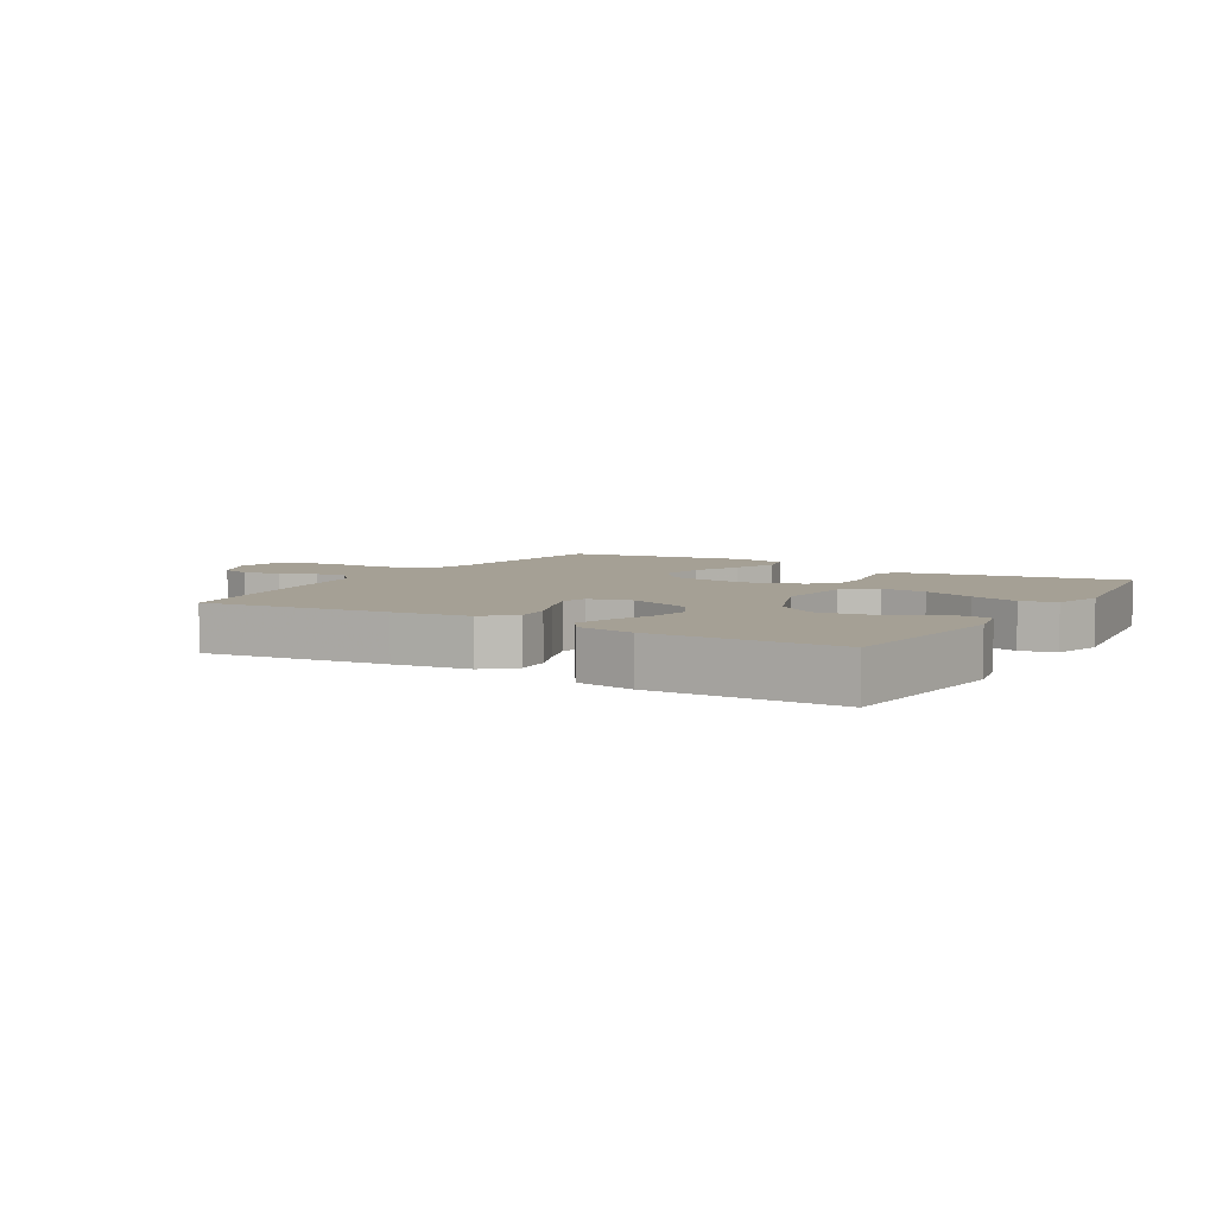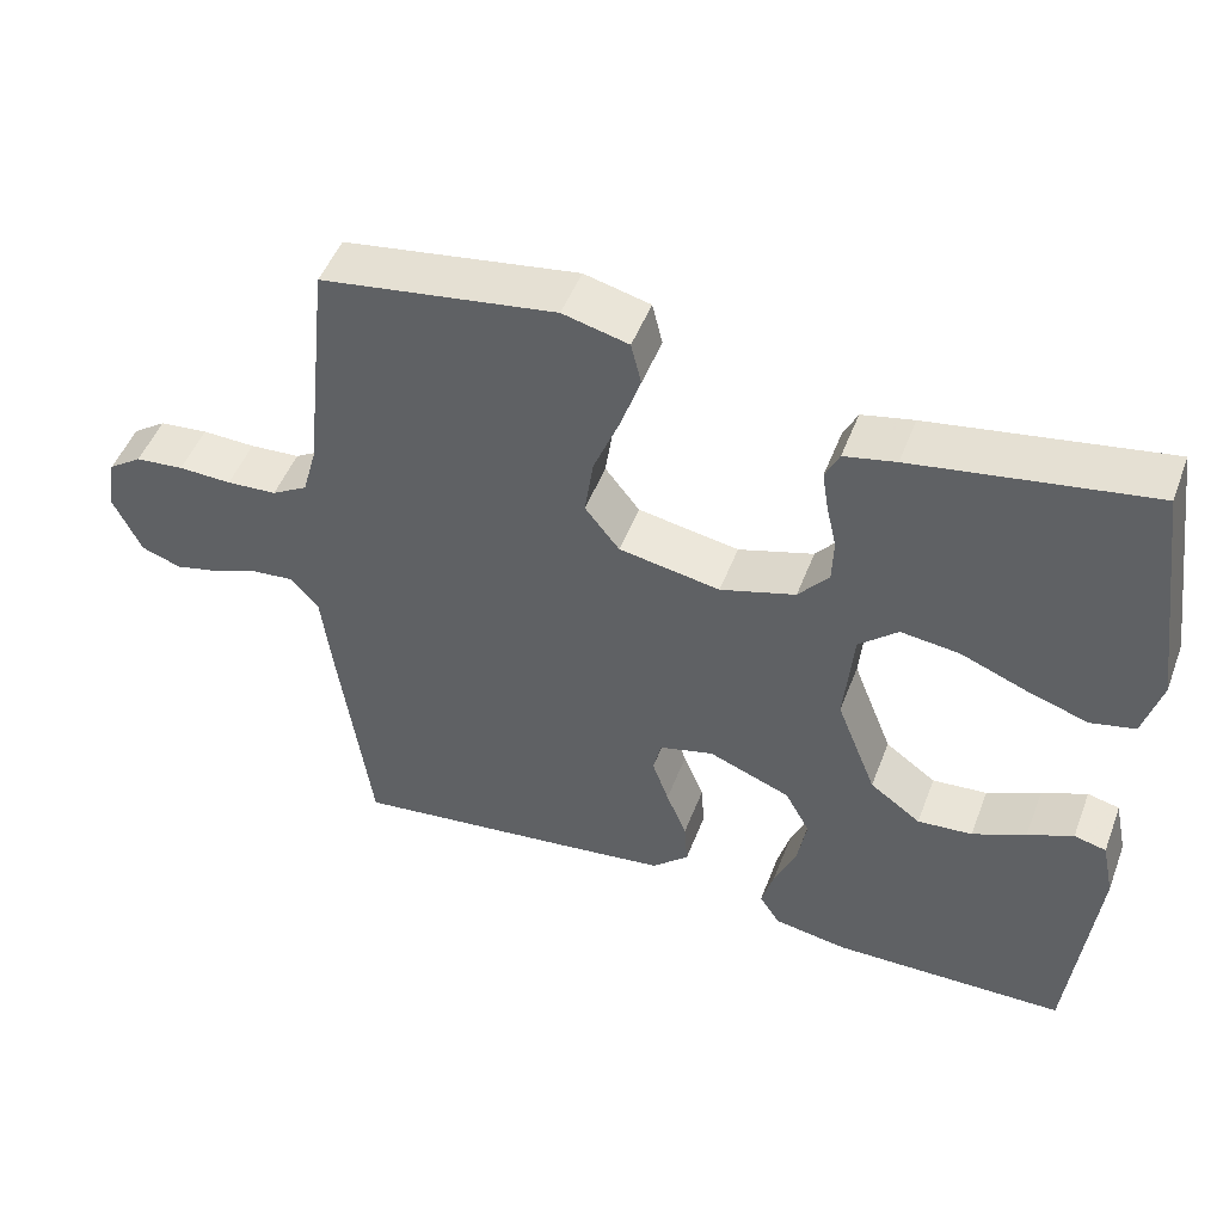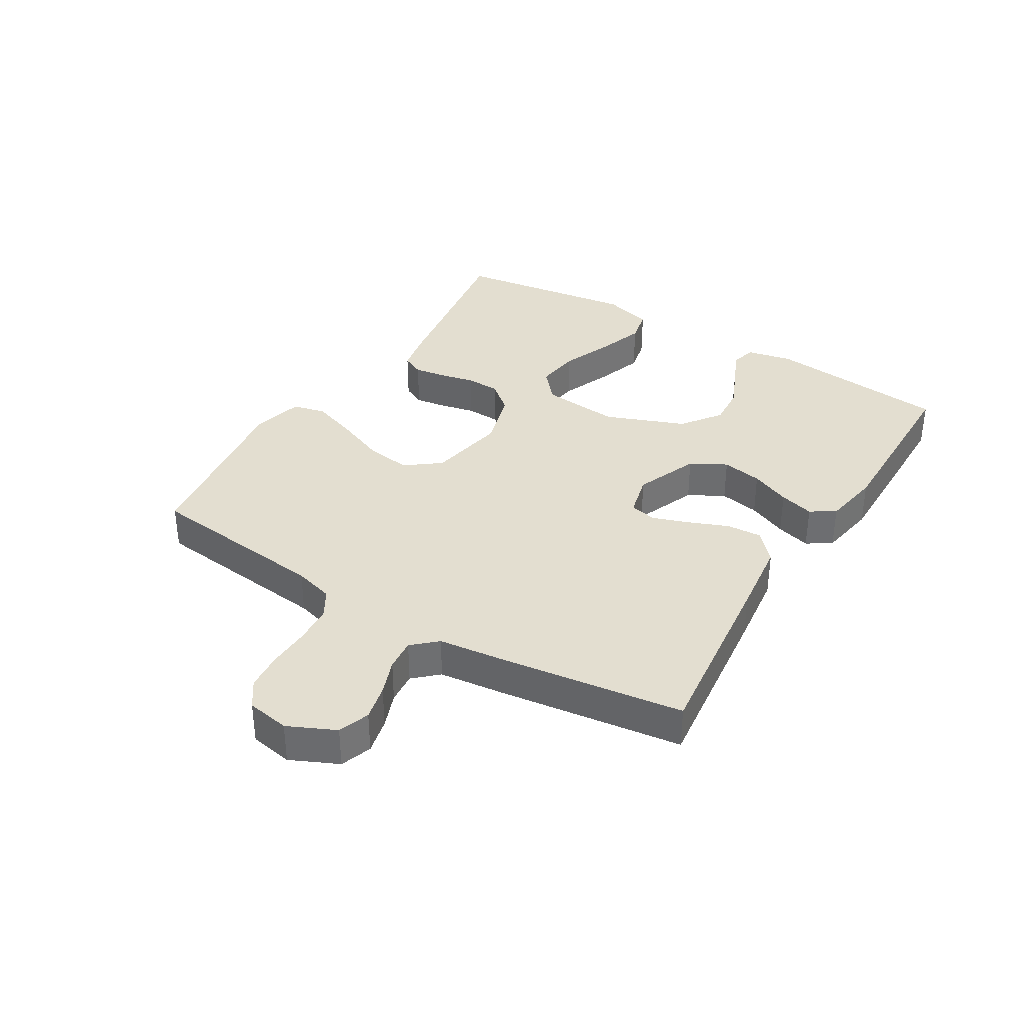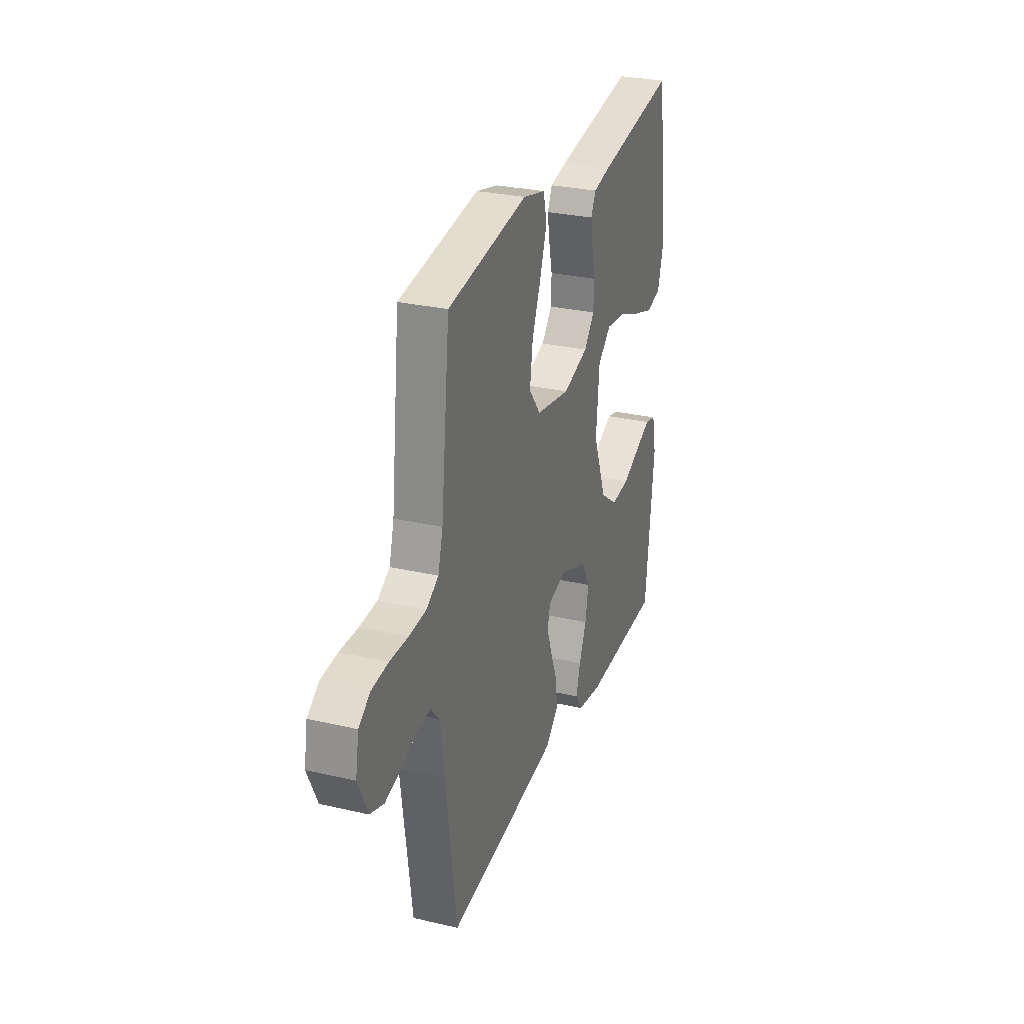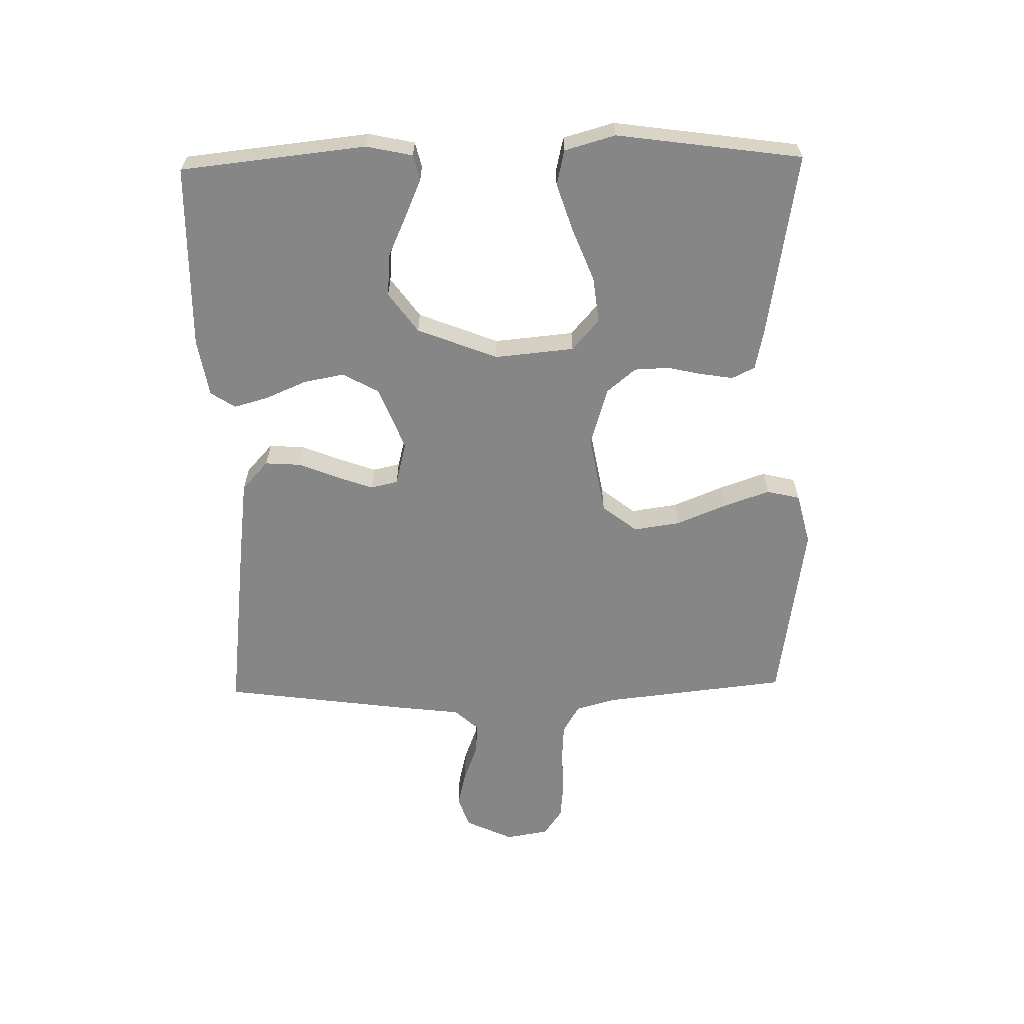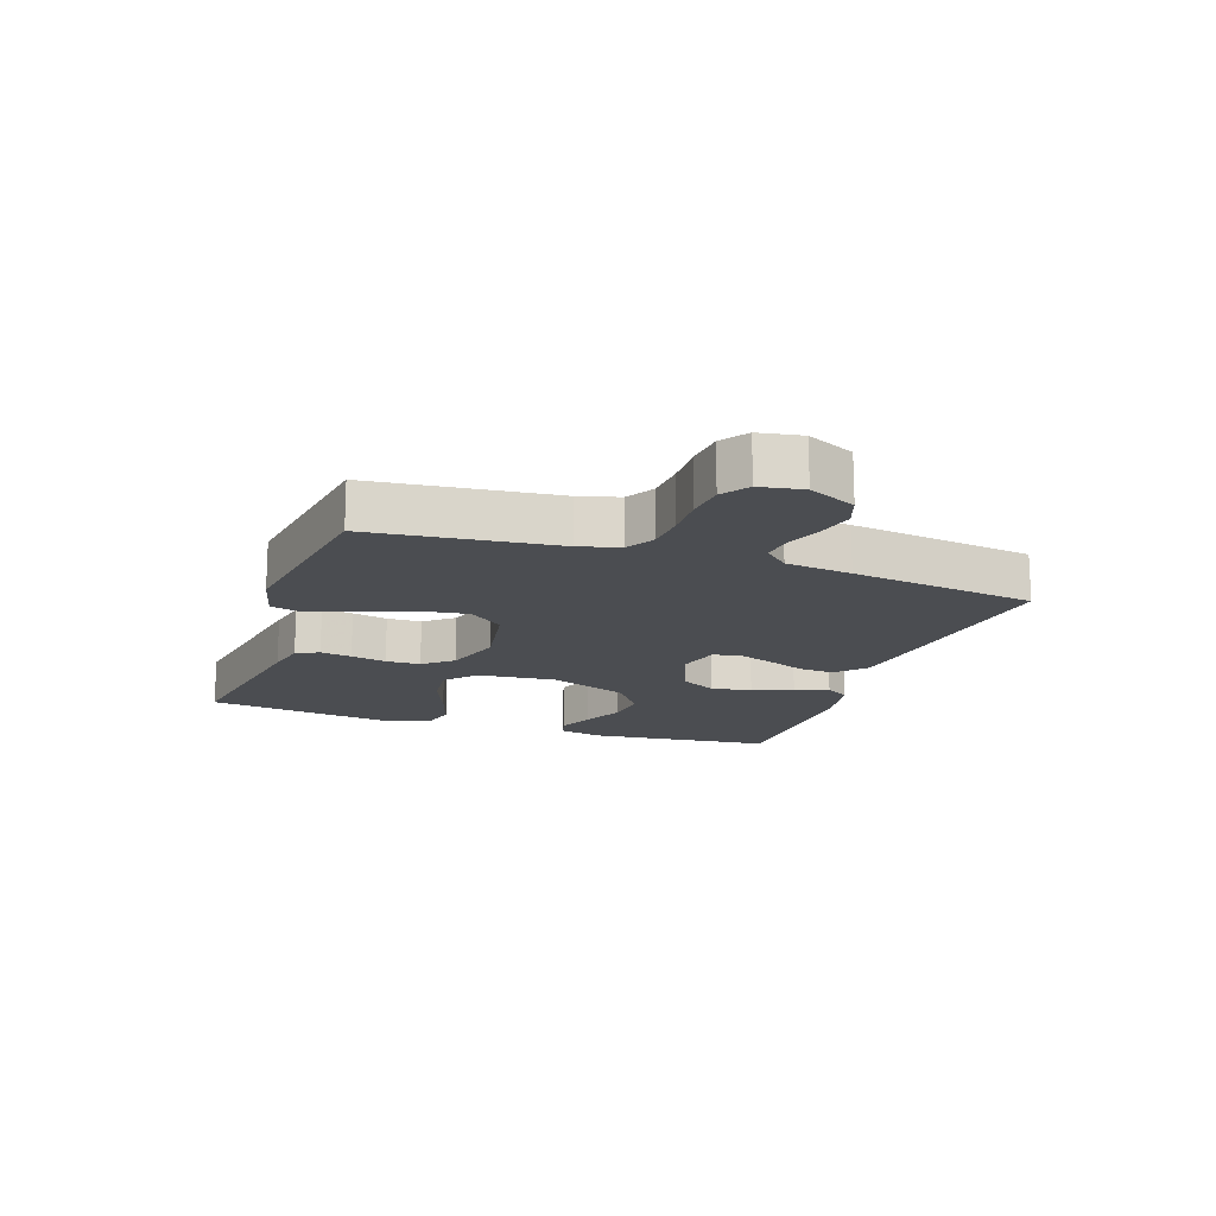
<metadata>
{"format":"obj","ext":"obj","renderer":"f3d","projection":"perspective","resolution":1024,"background":"white","views":[{"elev":5.9,"azim":-149.1,"up":"+Y"},{"elev":49.0,"azim":-159.5,"up":"+Z"},{"elev":35.8,"azim":121.5,"up":"+Y"},{"elev":28.6,"azim":109.2,"up":"+Z"},{"elev":-62.2,"azim":-88.8,"up":"+Y"},{"elev":-15.9,"azim":70.9,"up":"+Y"}]}
</metadata>
<code>
v -0.5 0.07 -0.5
v -0.532 0.07 -0.2
v -0.516 0.07 -0.125
v -0.475 0.07 -0.115
v -0.417 0.07 -0.14
v -0.349 0.07 -0.171
v -0.279 0.07 -0.177
v -0.214 0.07 -0.13
v -0.163 0.07 0
v -0.175 0.07 0.129
v -0.225 0.07 0.173
v -0.3 0.07 0.164
v -0.383 0.07 0.131
v -0.462 0.07 0.105
v -0.519 0.07 0.118
v -0.542 0.07 0.2
v -0.5 0.07 0.5
v -0.2 0.07 0.451
v -0.134 0.07 0.437
v -0.116 0.07 0.4
v -0.124 0.07 0.349
v -0.137 0.07 0.291
v -0.135 0.07 0.235
v -0.096 0.07 0.188
v 0 0.07 0.159
v 0.129 0.07 0.182
v 0.173 0.07 0.238
v 0.162 0.07 0.314
v 0.129 0.07 0.395
v 0.103 0.07 0.47
v 0.116 0.07 0.524
v 0.2 0.07 0.545
v 0.5 0.07 0.5
v 0.533 0.07 0.2
v 0.551 0.07 0.135
v 0.597 0.07 0.108
v 0.661 0.07 0.104
v 0.729 0.07 0.106
v 0.791 0.07 0.1
v 0.834 0.07 0.07
v 0.846 0.07 0
v 0.81 0.07 -0.077
v 0.759 0.07 -0.095
v 0.7 0.07 -0.081
v 0.642 0.07 -0.059
v 0.59 0.07 -0.054
v 0.554 0.07 -0.093
v 0.541 0.07 -0.2
v 0.5 0.07 -0.5
v 0.2 0.07 -0.464
v 0.076 0.07 -0.448
v 0.029 0.07 -0.405
v 0.033 0.07 -0.347
v 0.059 0.07 -0.283
v 0.08 0.07 -0.224
v 0.07 0.07 -0.18
v 0 0.07 -0.162
v -0.104 0.07 -0.203
v -0.136 0.07 -0.261
v -0.124 0.07 -0.327
v -0.096 0.07 -0.392
v -0.08 0.07 -0.449
v -0.106 0.07 -0.489
v -0.2 0.07 -0.505
v -0.5 0 -0.5
v -0.532 0 -0.2
v -0.516 0 -0.125
v -0.475 0 -0.115
v -0.417 0 -0.14
v -0.349 0 -0.171
v -0.279 0 -0.177
v -0.214 0 -0.13
v -0.163 0 0
v -0.175 0 0.129
v -0.225 0 0.173
v -0.3 0 0.164
v -0.383 0 0.131
v -0.462 0 0.105
v -0.519 0 0.118
v -0.542 0 0.2
v -0.5 0 0.5
v -0.2 0 0.451
v -0.134 0 0.437
v -0.116 0 0.4
v -0.124 0 0.349
v -0.137 0 0.291
v -0.135 0 0.235
v -0.096 0 0.188
v 0 0 0.159
v 0.129 0 0.182
v 0.173 0 0.238
v 0.162 0 0.314
v 0.129 0 0.395
v 0.103 0 0.47
v 0.116 0 0.524
v 0.2 0 0.545
v 0.5 0 0.5
v 0.533 0 0.2
v 0.551 0 0.135
v 0.597 0 0.108
v 0.661 0 0.104
v 0.729 0 0.106
v 0.791 0 0.1
v 0.834 0 0.07
v 0.846 0 0
v 0.81 0 -0.077
v 0.759 0 -0.095
v 0.7 0 -0.081
v 0.642 0 -0.059
v 0.59 0 -0.054
v 0.554 0 -0.093
v 0.541 0 -0.2
v 0.5 0 -0.5
v 0.2 0 -0.464
v 0.076 0 -0.448
v 0.029 0 -0.405
v 0.033 0 -0.347
v 0.059 0 -0.283
v 0.08 0 -0.224
v 0.07 0 -0.18
v 0 0 -0.162
v -0.104 0 -0.203
v -0.136 0 -0.261
v -0.124 0 -0.327
v -0.096 0 -0.392
v -0.08 0 -0.449
v -0.106 0 -0.489
v -0.2 0 -0.505
f 60 61 62 63
f 59 60 63 64
f 51 52 53 54
f 51 54 55
f 50 51 55
f 47 48 49 50
f 46 47 50 55
f 42 43 44 45
f 40 41 42 45
f 40 45 46
f 37 38 39 40
f 36 37 40 46
f 35 36 46 55
f 31 32 33 34
f 28 29 30 31
f 28 31 34 35
f 19 20 21 22
f 17 18 19 22
f 17 22 23
f 16 17 23 24
f 12 13 14 15
f 12 15 16
f 11 12 16
f 3 4 5 6
f 1 2 3 6
f 59 64 1 6
f 58 59 6 7
f 57 58 7 8
f 35 55 56
f 35 56 57
f 27 28 35
f 26 27 35 57
f 25 26 57 8
f 11 16 24 25
f 10 11 25
f 9 10 25
f 8 9 25
f 127 126 125 124
f 128 127 124 123
f 118 117 116 115
f 119 118 115
f 119 115 114
f 114 113 112 111
f 119 114 111 110
f 109 108 107 106
f 109 106 105 104
f 110 109 104
f 104 103 102 101
f 110 104 101 100
f 119 110 100 99
f 98 97 96 95
f 95 94 93 92
f 99 98 95 92
f 86 85 84 83
f 86 83 82 81
f 87 86 81
f 88 87 81 80
f 79 78 77 76
f 80 79 76
f 80 76 75
f 70 69 68 67
f 70 67 66 65
f 70 65 128 123
f 71 70 123 122
f 72 71 122 121
f 120 119 99
f 121 120 99
f 99 92 91
f 121 99 91 90
f 72 121 90 89
f 89 88 80 75
f 89 75 74
f 89 74 73
f 89 73 72
f 1 65 66 2
f 2 66 67 3
f 3 67 68 4
f 4 68 69 5
f 5 69 70 6
f 6 70 71 7
f 7 71 72 8
f 8 72 73 9
f 9 73 74 10
f 10 74 75 11
f 11 75 76 12
f 12 76 77 13
f 13 77 78 14
f 14 78 79 15
f 15 79 80 16
f 16 80 81 17
f 17 81 82 18
f 18 82 83 19
f 19 83 84 20
f 20 84 85 21
f 21 85 86 22
f 22 86 87 23
f 23 87 88 24
f 24 88 89 25
f 25 89 90 26
f 26 90 91 27
f 27 91 92 28
f 28 92 93 29
f 29 93 94 30
f 30 94 95 31
f 31 95 96 32
f 32 96 97 33
f 33 97 98 34
f 34 98 99 35
f 35 99 100 36
f 36 100 101 37
f 37 101 102 38
f 38 102 103 39
f 39 103 104 40
f 40 104 105 41
f 41 105 106 42
f 42 106 107 43
f 43 107 108 44
f 44 108 109 45
f 45 109 110 46
f 46 110 111 47
f 47 111 112 48
f 48 112 113 49
f 49 113 114 50
f 50 114 115 51
f 51 115 116 52
f 52 116 117 53
f 53 117 118 54
f 54 118 119 55
f 55 119 120 56
f 56 120 121 57
f 57 121 122 58
f 58 122 123 59
f 59 123 124 60
f 60 124 125 61
f 61 125 126 62
f 62 126 127 63
f 63 127 128 64
f 64 128 65 1

</code>
